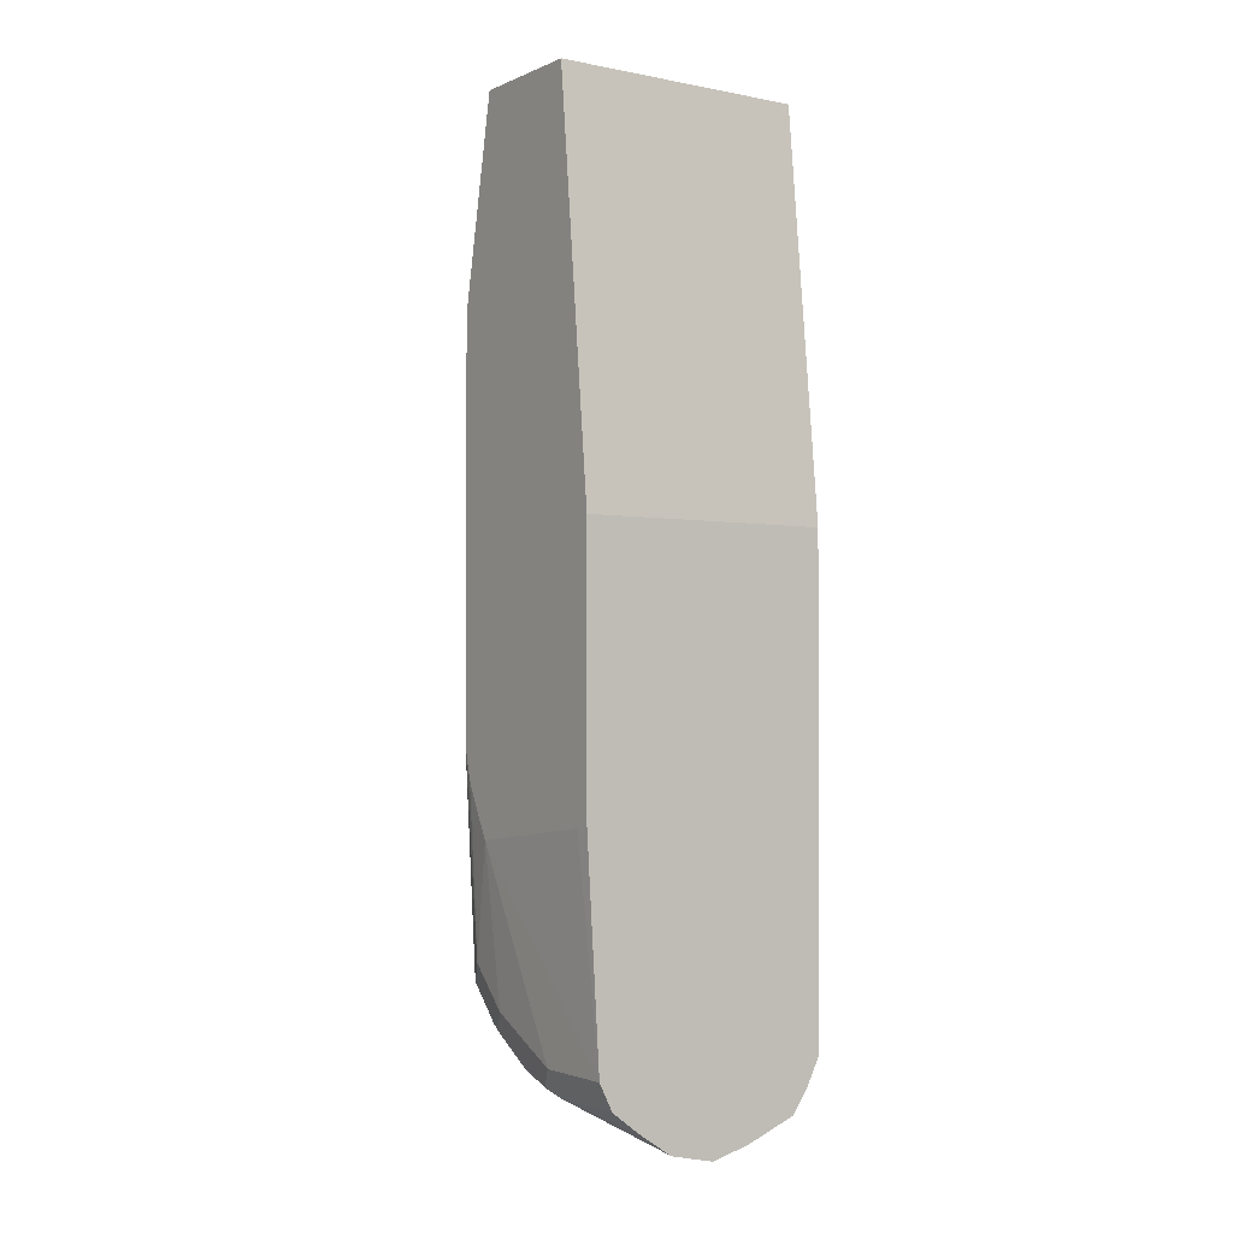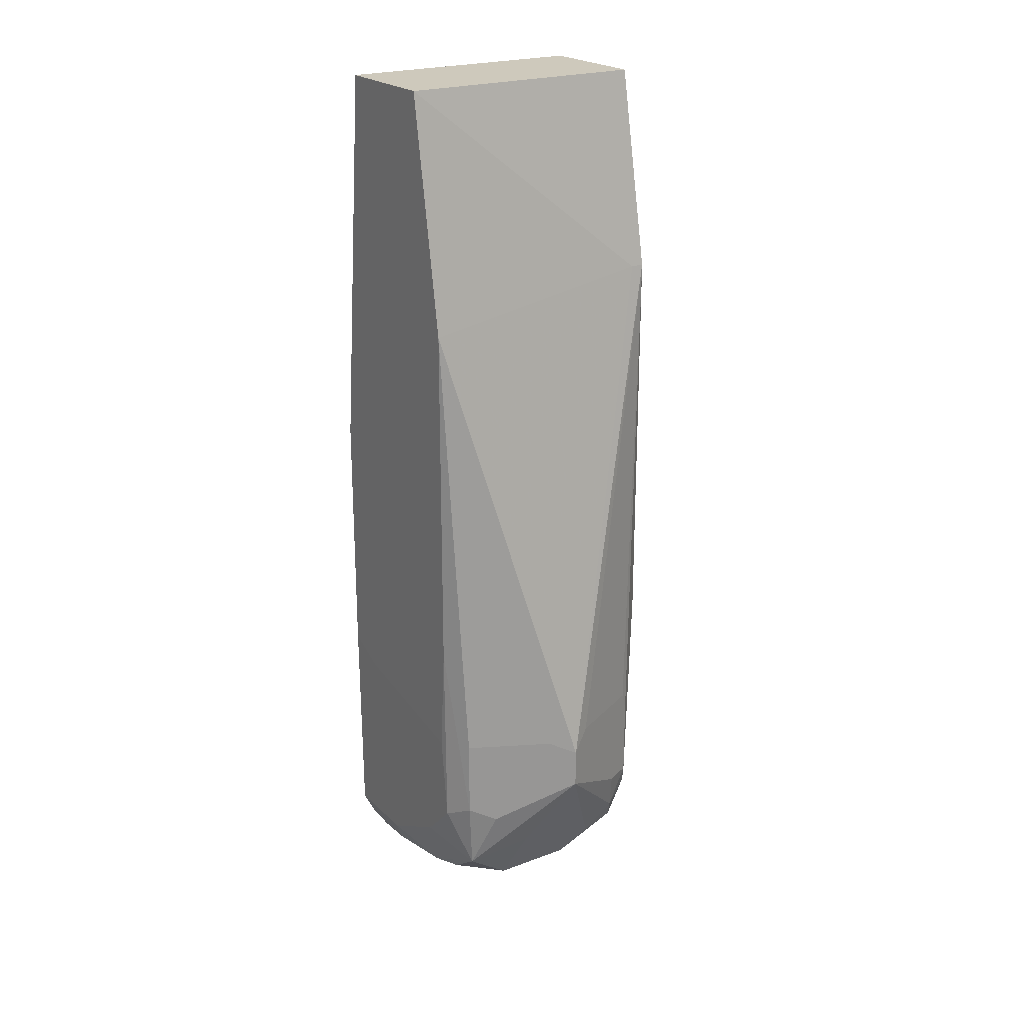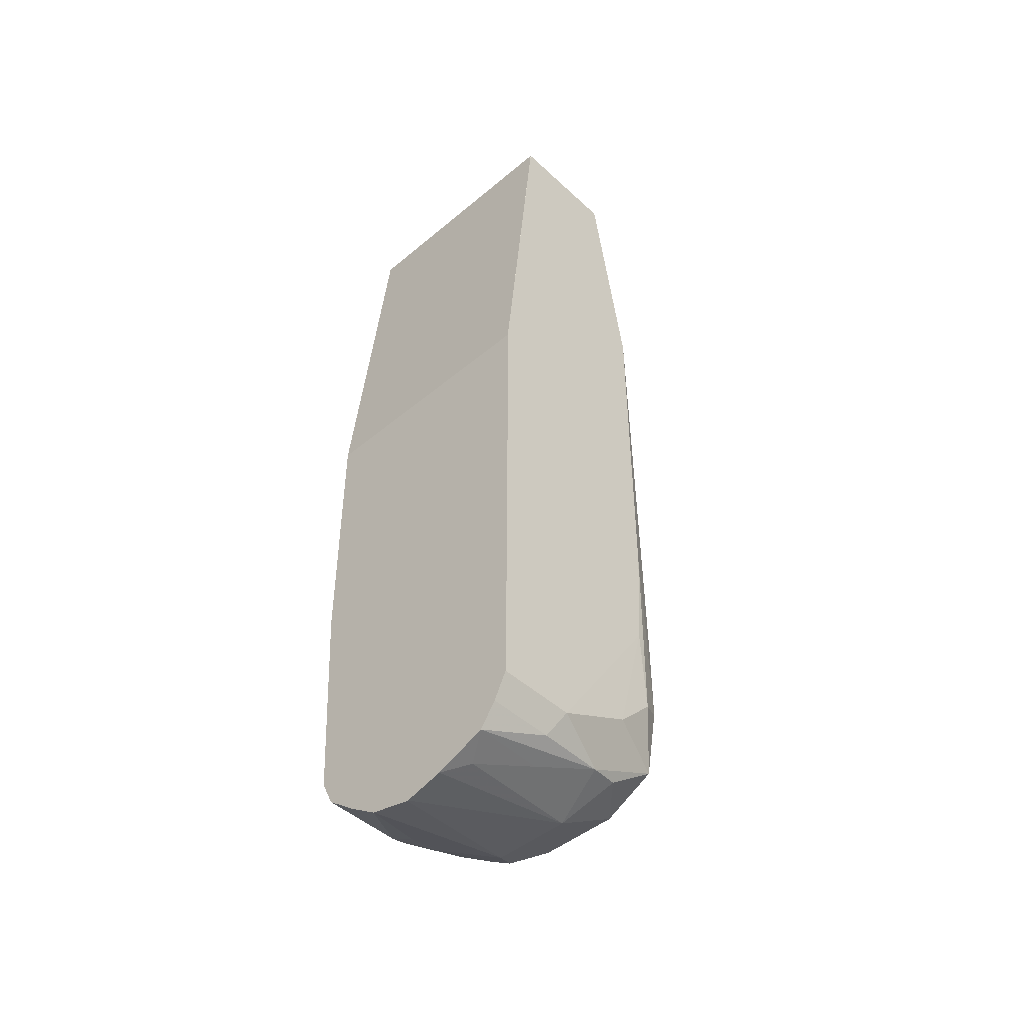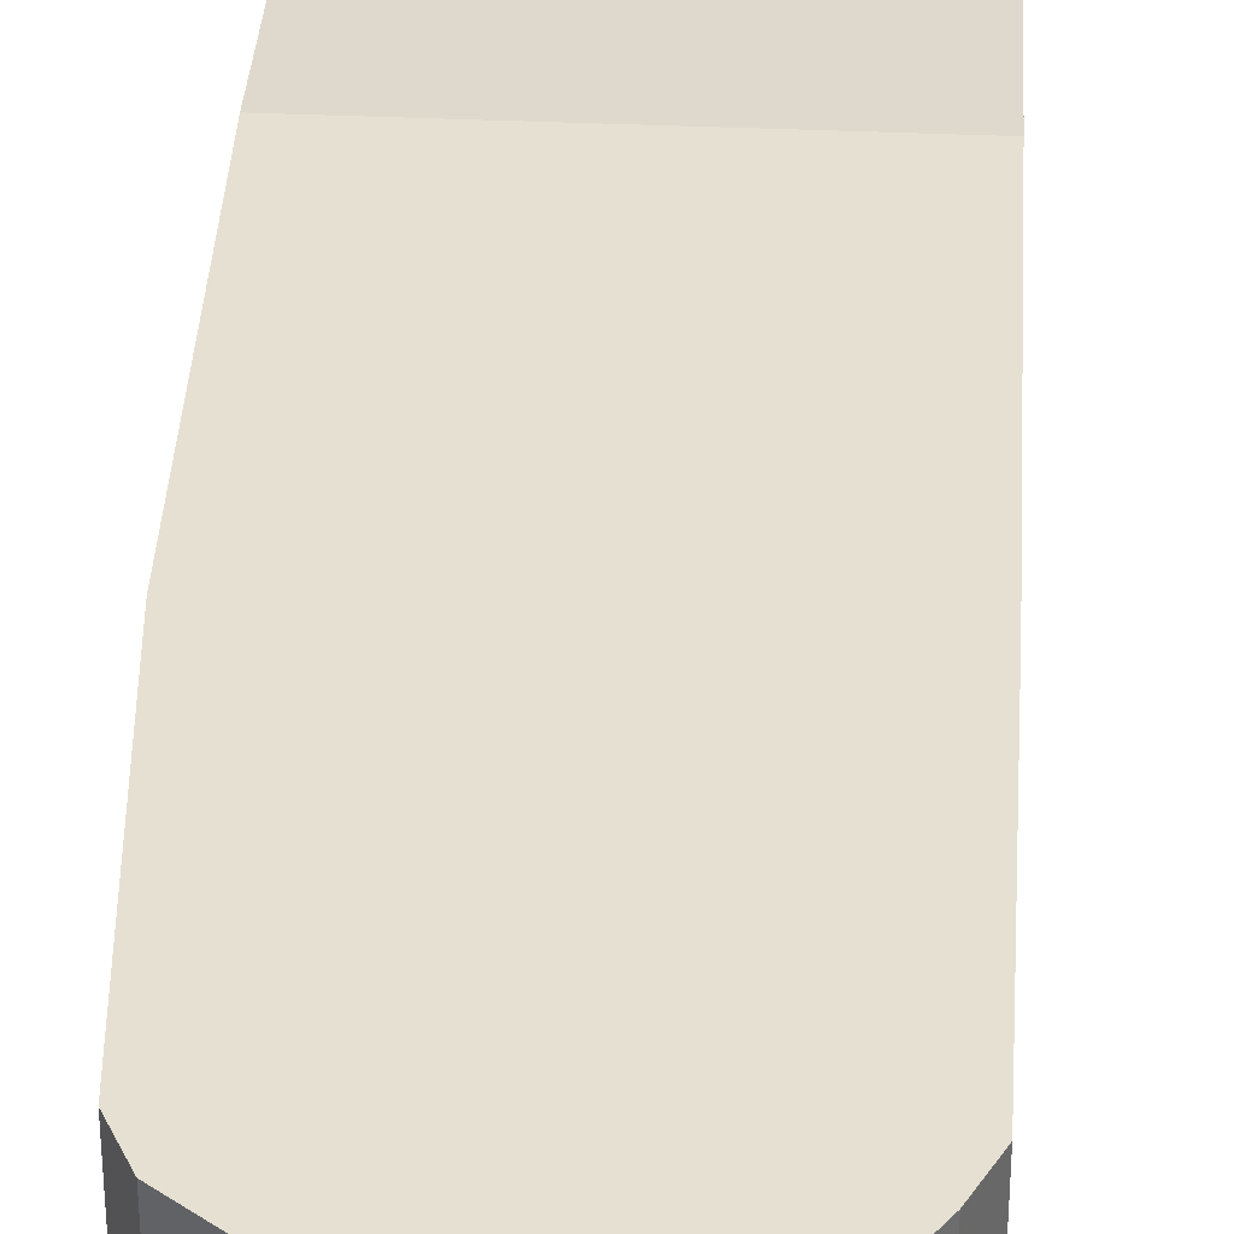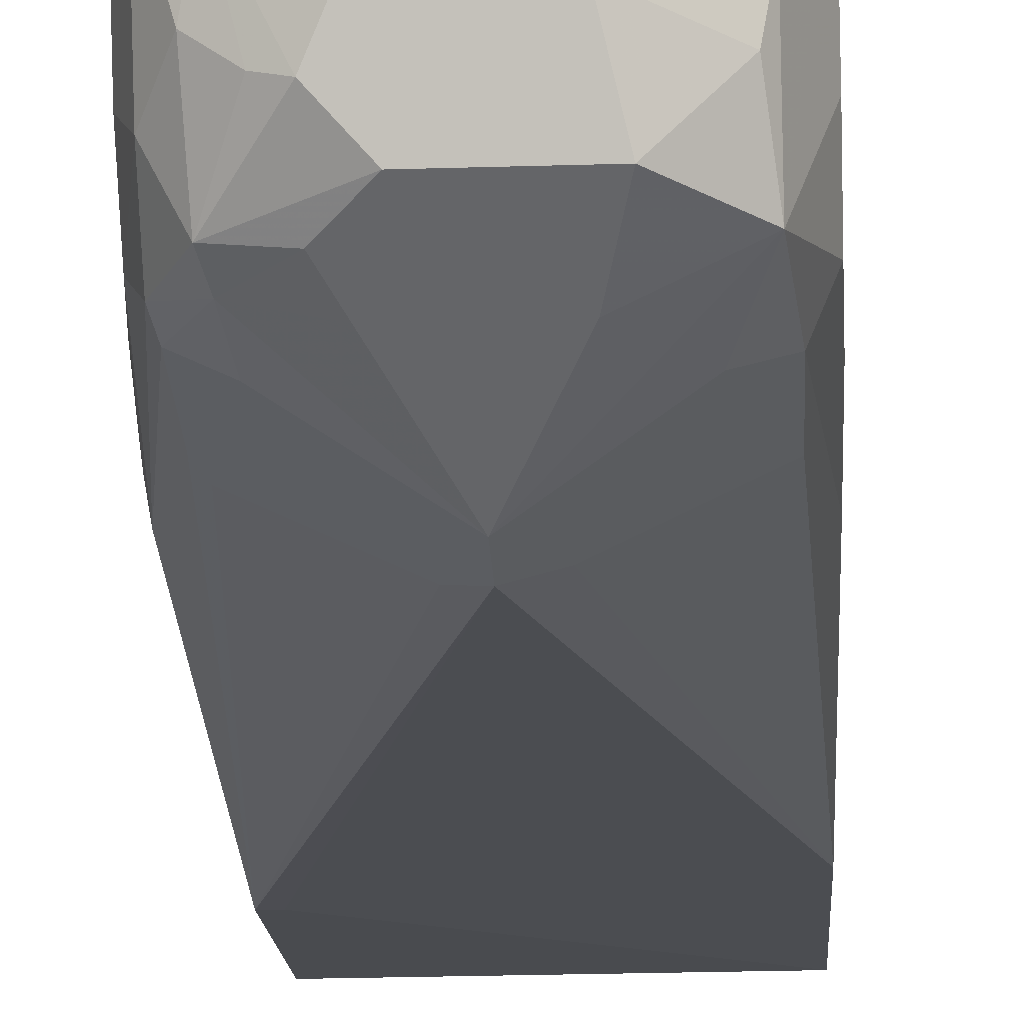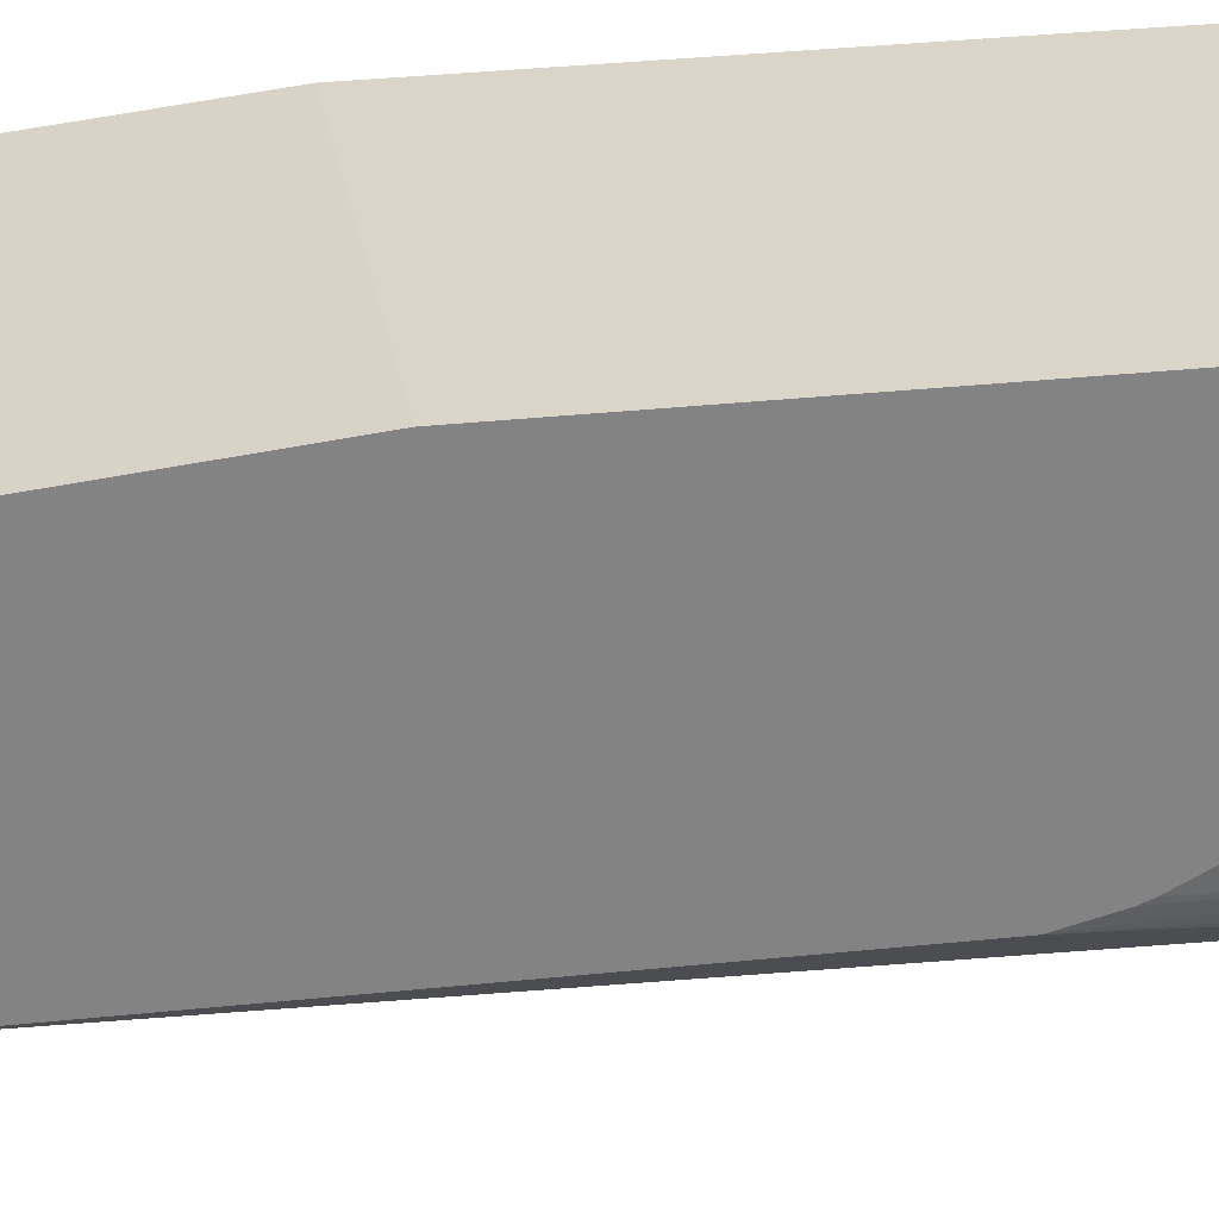
<metadata>
{"format":"obj","ext":"obj","renderer":"f3d","projection":"perspective","resolution":1024,"background":"white","views":[{"elev":-2.2,"azim":145.4,"up":"+Z"},{"elev":22.5,"azim":-32.8,"up":"+Z"},{"elev":-46.2,"azim":-136.4,"up":"+Z"},{"elev":37.6,"azim":-176.8,"up":"+Y"},{"elev":-25.1,"azim":-177.2,"up":"+Y"},{"elev":29.2,"azim":80.8,"up":"+Y"}]}
</metadata>
<code>
v 9.38e-06 -0.4821 -0.6363
v 0.0482 -0.4579 -0.6073
v 9.38e-06 -0.4821 -0.617
v -0.03856 -0.4628 -0.6556
v -0.0482 -0.4531 -0.6845
v -0.01928 -0.4628 -0.6749
v 0.01928 -0.4628 -0.6749
v 0.04097 -0.4579 -0.6749
v 0.03855 -0.4628 -0.6556
v 0.009636 -0.4772 -0.6073
v 0.05141 -0.4563 -0.6556
v 0.05141 -0.4563 -0.617
v 0.06419 -0.4435 -0.3664
v -0.01285 -0.4756 -0.6106
v -0.03856 -0.4628 -0.617
v 0.05784 -0.4435 -0.3664
v -0.05859 -0.4435 -0.3857
v -0.05142 -0.4563 -0.6491
v -0.05784 -0.3856 -0.6941
v -0.0482 -0.4146 -0.7038
v -0.04499 -0.4306 -0.7006
v -0.0257 -0.4499 -0.7006
v -0.05784 -0.4435 -0.6556
v -0.05784 -0.4242 -0.6749
v 0.01285 -0.4499 -0.7006
v 0.02571 -0.4563 -0.6877
v 0.04338 -0.4531 -0.6845
v 0.05302 -0.4531 -0.6652
v 0.06419 -0.4435 -0.5592
v 0.06419 -0.4242 -0.2697
v -0.05142 -0.4563 -0.6106
v -0.05859 -0.4242 -0.2697
v -0.05859 -0.4435 -0.5592
v -0.05784 -0.3467 -0.6941
v -0.05751 -0.3467 -0.6948
v -0.05142 -0.3792 -0.707
v -0.05859 -0.4397 -0.6133
v -0.04355 -0.3467 -0.7184
v -0.03856 -0.3856 -0.7134
v -0.01928 -0.4242 -0.7134
v -0.01285 -0.4371 -0.707
v 0.02571 -0.4371 -0.707
v 0.05302 -0.4338 -0.6845
v 0.03373 -0.4338 -0.7038
v 0.04498 -0.4242 -0.7006
v 0.05784 -0.4435 -0.6556
v 0.06419 -0.4398 -0.5739
v 0.06419 -0.3664 -0.2697
v -0.05859 -0.4235 -0.2697
v -0.05859 -0.3662 -0.5976
v -0.05859 -0.3535 -0.5913
v -0.05859 -0.3467 -0.5879
v -0.05142 -0.3467 -0.707
v -0.01894 -0.3467 -0.728
v -0.02892 -0.3567 -0.7231
v -0.0001589 -0.3467 -0.7329
v 0.01928 -0.4242 -0.7134
v 0.04097 -0.4049 -0.7086
v 0.05784 -0.4242 -0.6749
v 0.05302 -0.3953 -0.7038
v 0.06419 -0.4266 -0.6001
v 0.06419 -0.4332 -0.5875
v 0.06419 -0.4384 -0.5774
v -0.05858 -0.3664 -0.2697
v 0.06419 -0.3467 -0.4628
v -0.05859 -0.3664 -0.27
v -0.05859 -0.3467 -0.4628
v 0.0003339 -0.3467 -0.7329
v 0.02146 -0.3467 -0.7282
v 0.03855 -0.3856 -0.7134
v 0.05141 -0.3856 -0.707
v 0.05784 -0.3856 -0.6941
v 0.0514 -0.3467 -0.7071
v 0.06419 -0.3535 -0.5913
v 0.05784 -0.3467 -0.6941
v 0.06419 -0.3467 -0.5879
v 0.02198 -0.3467 -0.7279
v 0.0364 -0.3467 -0.7184
f 34 76 75
f 34 75 73
f 34 68 56
f 34 73 78
f 34 78 77
f 34 77 69
f 34 69 68
f 34 53 35
f 34 54 38
f 34 38 53
f 35 53 36
f 36 53 38
f 34 65 76
f 38 54 55
f 38 55 39
f 34 56 54
f 34 67 65
f 27 45 43
f 34 51 52
f 39 55 40
f 23 33 37
f 23 37 24
f 25 42 27
f 25 27 26
f 27 43 28
f 27 42 44
f 34 52 67
f 27 44 45
f 28 43 46
f 29 46 47
f 30 48 64
f 30 64 49
f 30 49 32
f 34 37 50
f 34 50 51
f 28 46 29
f 40 55 54
f 58 69 70
f 40 56 68
f 58 70 71
f 58 71 60
f 59 72 61
f 60 71 73
f 60 73 72
f 61 72 75
f 61 75 74
f 64 67 66
f 69 77 70
f 70 77 71
f 74 75 76
f 71 77 78
f 71 78 73
f 72 73 75
f 22 42 25
f 57 69 58
f 57 68 69
f 49 64 66
f 48 67 64
f 40 68 57
f 40 57 42
f 40 42 41
f 42 57 58
f 42 58 44
f 43 59 46
f 43 45 60
f 40 54 56
f 43 60 72
f 44 58 45
f 45 58 60
f 46 59 61
f 46 61 62
f 46 62 63
f 46 63 47
f 48 65 67
f 43 72 59
f 22 41 42
f 1 4 5
f 21 40 22
f 4 18 5
f 4 15 31
f 4 31 18
f 5 19 20
f 5 20 21
f 5 21 22
f 5 22 6
f 5 18 23
f 5 23 24
f 5 24 19
f 6 22 25
f 6 25 7
f 7 25 26
f 7 26 8
f 8 26 27
f 3 17 14
f 8 27 28
f 3 16 17
f 3 10 13
f 22 40 41
f 1 2 3
f 1 3 15
f 1 5 6
f 1 6 7
f 1 7 8
f 1 8 9
f 1 9 2
f 2 10 3
f 2 9 11
f 2 11 12
f 2 12 13
f 2 13 10
f 3 14 31
f 3 31 15
f 3 13 16
f 8 28 11
f 1 15 4
f 11 28 29
f 17 51 50
f 17 50 37
f 17 37 33
f 17 33 18
f 17 18 31
f 18 33 23
f 19 34 35
f 19 35 36
f 19 36 20
f 19 24 37
f 19 37 34
f 20 36 38
f 20 40 21
f 20 39 40
f 8 11 9
f 17 52 51
f 17 67 52
f 20 38 39
f 17 49 66
f 17 66 67
f 13 30 32
f 13 32 16
f 13 29 47
f 13 47 63
f 13 63 62
f 13 62 61
f 11 13 12
f 13 74 76
f 17 32 49
f 13 61 74
f 16 32 17
f 11 29 13
f 13 48 30
f 13 65 48
f 13 76 65
f 14 17 31

</code>
